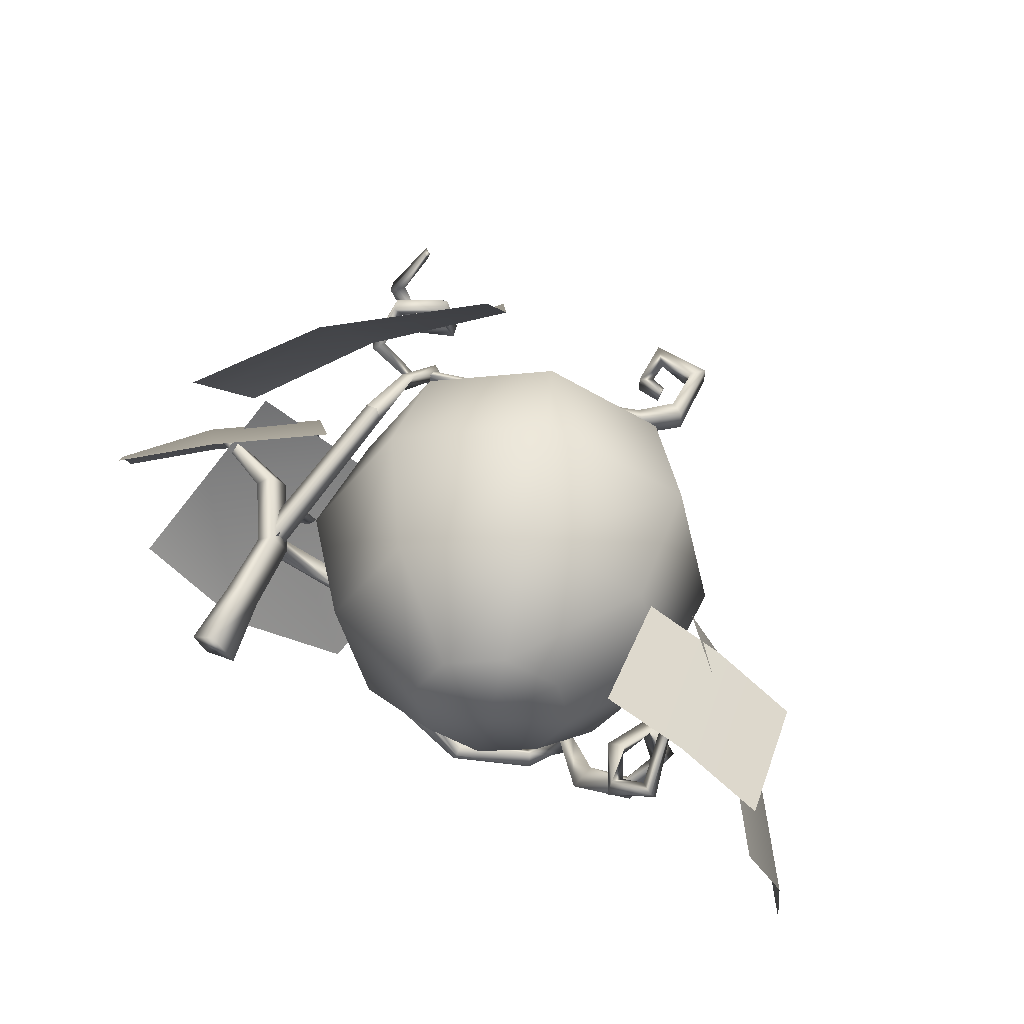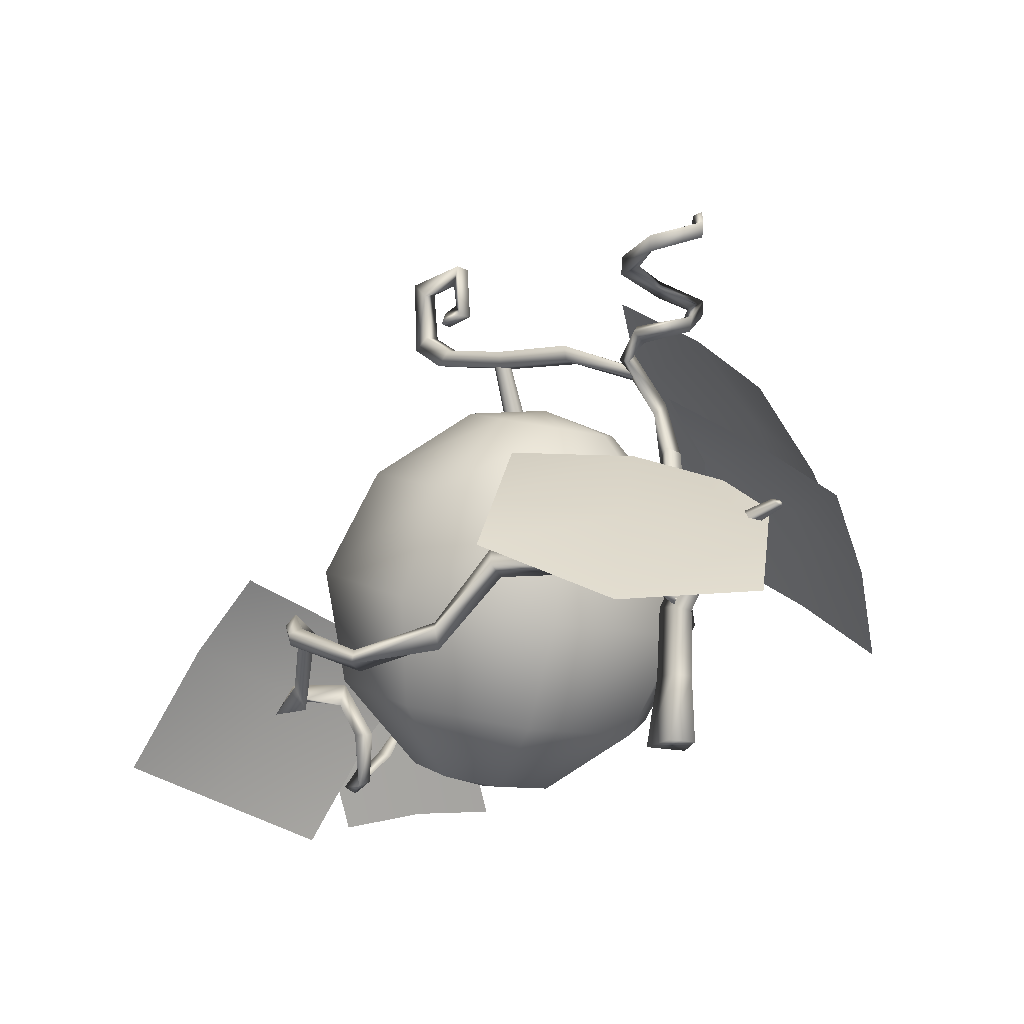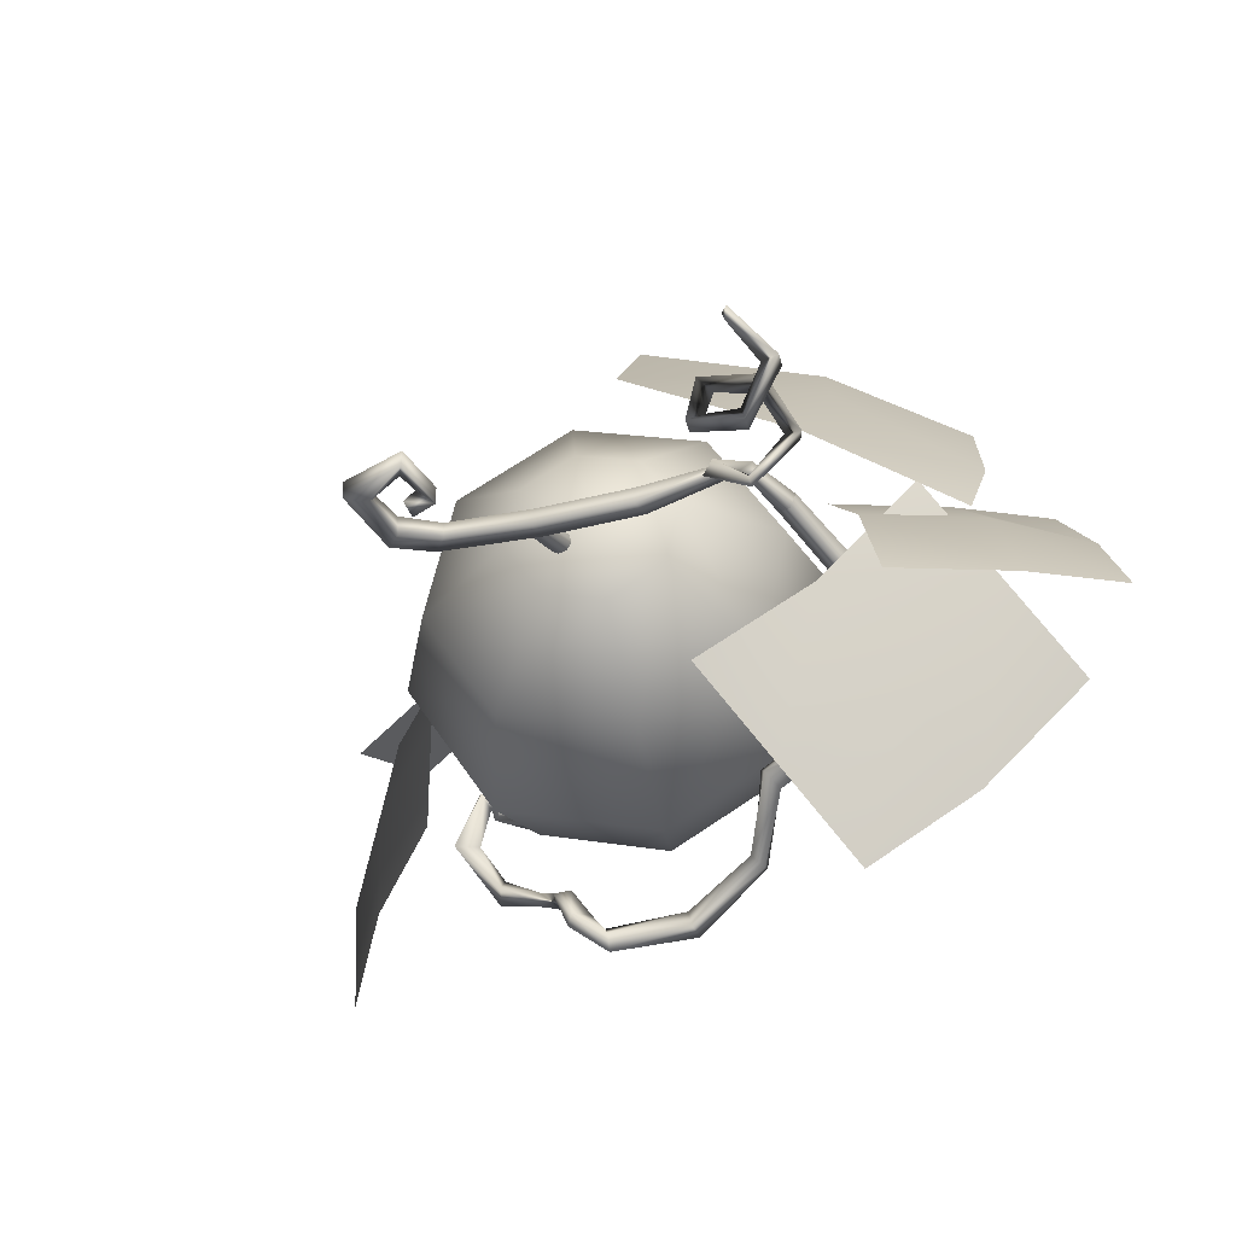
<metadata>
{"format":"obj","ext":"obj","renderer":"f3d","projection":"perspective","resolution":1024,"background":"white","views":[{"elev":60.6,"azim":27.9,"up":"+Z"},{"elev":-19.9,"azim":-141.9,"up":"+Y"},{"elev":-44.4,"azim":-149.8,"up":"+Z"}]}
</metadata>
<code>
o model_1743
v 0.421 0.1085 0.1139
v 0.5864 0.344 0.1243
v 0.3774 0.289 0.2515
v 0.5191 0.1343 0.05426
v 0.5537 0.1233 -0.05763
v 0.6602 0.3204 -0.1141
v 0.5556 0.2321 -0.3242
v 0.5047 0.08181 -0.1562
v 0.3339 0.1308 -0.3828
v 0.4006 0.03427 -0.1837
v 0.125 0.07581 -0.2556
v 0.3026 0.00847 -0.124
v 0.05114 0.09939 -0.01722
v 0.125 0.07581 -0.2556
v 0.2679 0.01953 -0.01216
v 0.1557 0.1877 0.1928
v 0.317 0.06098 0.08641
v 0.5593 0.5735 0.1231
v 0.303 0.5061 0.279
v 0.6498 0.5446 -0.1693
v 0.5216 0.4363 -0.4269
v 0.2497 0.312 -0.4988
v -0.006544 0.2446 -0.3429
v -0.09707 0.2735 -0.0505
v -0.006544 0.2446 -0.3429
v 0.03116 0.3818 0.2071
v 0.4278 0.7423 0.03582
v 0.2188 0.6873 0.163
v 0.5016 0.7187 -0.2026
v 0.397 0.6304 -0.4127
v 0.1753 0.5291 -0.4713
v -0.03365 0.4741 -0.3441
v -0.1075 0.4977 -0.1057
v -0.03365 0.4741 -0.3441
v -0.002908 0.586 0.1043
v 0.2502 0.8096 -0.09578
v 0.1521 0.7838 -0.03612
v 0.2848 0.7986 -0.2077
v 0.2357 0.7571 -0.3062
v 0.1317 0.7096 -0.3337
v 0.03363 0.6838 -0.2741
v -0.001013 0.6948 -0.1622
v 0.03363 0.6838 -0.2741
v 0.04806 0.7363 -0.06363
v 0.4219 0.04357 -0.02871
v 0.4219 0.04357 -0.02871
v 0.3026 0.00847 -0.124
v 0.1308 0.7745 -0.1911
v 0.1308 0.7745 -0.1911
v 0.197 0.7036 -0.2179
v 0.1799 0.7009 -0.2163
v 0.1742 0.8609 -0.2856
v 0.1869 0.8629 -0.2868
v 0.168 0.7043 -0.204
v 0.1653 0.8634 -0.2765
v 0.1683 0.7116 -0.1882
v 0.1656 0.8689 -0.2647
v 0.1807 0.7186 -0.1782
v 0.1748 0.8741 -0.2573
v 0.1978 0.7213 -0.1798
v 0.1875 0.8761 -0.2585
v 0.2097 0.718 -0.1921
v 0.1963 0.8736 -0.2676
v 0.2093 0.7106 -0.2079
v 0.1961 0.8681 -0.2793
v 0.197 0.7036 -0.2179
v 0.1869 0.8629 -0.2868
v 0.18 0.6392 -0.1537
v 0.1939 0.6472 -0.1424
v 0.2132 0.6502 -0.1442
v 0.2266 0.6464 -0.158
v 0.2262 0.6382 -0.1758
v 0.2123 0.6302 -0.1871
v 0.2123 0.6302 -0.1871
v 0.193 0.6272 -0.1853
v 0.1796 0.631 -0.1714
v 0.7407 0.1646 -0.007758
v 0.7403 0.1551 0.01288
v 0.7537 0.06521 -0.06602
v 0.7605 0.07598 -0.09231
v 0.7215 0.1581 0.01071
v 0.7304 0.08376 -0.07319
v 0.7215 0.1581 0.01071
v 0.7304 0.08376 -0.07319
v 0.6712 0.05625 -0.1451
v 0.6705 0.07227 -0.1119
v 0.6843 0.09711 -0.1371
v 0.6213 0.1594 -0.1613
v 0.6564 0.1613 -0.1378
v 0.6705 0.07227 -0.1119
v 0.6843 0.09711 -0.1371
v 0.6547 0.1595 -0.1798
v 0.6547 0.1595 -0.1798
v 0.6873 0.2383 -0.1755
v 0.6646 0.2665 -0.2043
v 0.6717 0.2221 -0.2102
v 0.6873 0.2383 -0.1755
v 0.6717 0.2221 -0.2102
v 0.7274 0.2562 -0.2985
v 0.7215 0.2246 -0.2861
v 0.6717 0.2221 -0.2102
v 0.691 0.2233 -0.2929
v 0.691 0.2233 -0.2929
v 0.7274 0.2562 -0.2985
v 0.6789 0.1647 -0.3969
v 0.6553 0.2028 -0.3879
v 0.6586 0.1814 -0.3588
v 0.6553 0.2028 -0.3879
v 0.5716 0.2021 -0.4329
v 0.5601 0.1485 -0.4325
v 0.5658 0.1909 -0.4611
v 0.5601 0.1485 -0.4325
v 0.4928 0.2799 -0.5194
v 0.4599 0.2717 -0.5185
v 0.5716 0.2021 -0.4329
v 0.5658 0.1909 -0.4611
v 0.4903 0.2455 -0.5341
v 0.4903 0.2455 -0.5341
v 0.4469 0.2915 -0.5878
v 0.4662 0.2704 -0.5958
v 0.4345 0.2424 -0.5649
v 0.4595 0.2441 -0.5823
v 0.4056 0.23 -0.6479
v 0.4216 0.2152 -0.625
v 0.4595 0.2441 -0.5823
v 0.4216 0.2152 -0.625
v 0.4662 0.2704 -0.5958
v 0.3996 0.2466 -0.6193
v 0.2677 0.1529 -0.6183
v 0.4147 0.2318 -0.5957
v 0.2792 0.1488 -0.5806
v 0.278 0.1759 -0.5729
v 0.2691 0.1822 -0.6096
v 0.1355 0.1918 -0.5138
v 0.1208 0.1728 -0.5374
v 0.278 0.1759 -0.5729
v 0.1264 0.2256 -0.5436
v 0.1264 0.2256 -0.5436
v 0.1093 0.2053 -0.5628
v 0.0373 0.3516 -0.4823
v 0.01829 0.3106 -0.4791
v 0.02543 0.3651 -0.4998
v 0.01354 0.3268 -0.5162
v 0.02543 0.3651 -0.4998
v -0.1138 0.3446 -0.408
v -0.09924 0.3094 -0.412
v -0.1118 0.3151 -0.4458
v -0.2216 0.311 -0.3003
v -0.2086 0.2883 -0.2816
v -0.1116 0.3455 -0.4414
v -0.2365 0.2924 -0.3224
v -0.1116 0.3455 -0.4414
v -0.2275 0.2717 -0.3102
v -0.2365 0.2924 -0.3224
v -0.2121 0.3083 -0.217
v -0.2046 0.2761 -0.2029
v -0.2421 0.2775 -0.2216
v -0.2256 0.2548 -0.2149
v -0.2421 0.2775 -0.2216
v 0.7415 0.2307 0.04806
v 0.7393 0.2173 0.06052
v 0.7257 0.2255 0.05603
v 0.7257 0.2255 0.05603
v 0.7384 0.2347 0.06314
v 0.4147 0.2318 -0.5957
v 0.4595 0.2441 -0.5823
v 0.4928 0.2799 -0.5194
v 0.6843 0.09711 -0.1371
v -0.1269 0.7254 -0.1549
v -0.1438 0.6035 -0.1728
v -0.1408 0.6978 -0.1845
v -0.1571 0.7225 -0.1661
v -0.1718 0.6178 -0.1903
v -0.1826 0.6135 -0.1563
v -0.1572 0.6123 -0.1478
v -0.1269 0.7254 -0.1549
v -0.1057 0.8059 -0.2519
v -0.1296 0.8152 -0.2333
v -0.1348 0.7871 -0.2619
v -0.1057 0.8059 -0.2519
v -0.2018 0.7962 -0.3045
v -0.1967 0.8106 -0.333
v -0.198 0.8262 -0.3232
v -0.2018 0.7962 -0.3045
v -0.1967 0.8106 -0.333
v -0.2859 0.8092 -0.2694
v -0.3004 0.8343 -0.2798
v -0.2695 0.8343 -0.2704
v -0.2859 0.8092 -0.2694
v -0.3004 0.8343 -0.2798
v -0.2538 0.8901 -0.2189
v -0.2662 0.8774 -0.1895
v -0.2747 0.906 -0.1968
v -0.2538 0.8901 -0.2189
v -0.2662 0.8774 -0.1895
v -0.2747 0.906 -0.1968
v -0.2002 0.9414 -0.2366
v -0.1747 0.938 -0.2091
v -0.1747 0.938 -0.2091
v -0.1841 0.9692 -0.2172
v -0.1975 0.9636 -0.308
v -0.1613 0.952 -0.3204
v -0.1841 0.9692 -0.2172
v -0.2002 0.9414 -0.2366
v -0.1613 0.952 -0.3204
v -0.1712 0.9853 -0.329
v -0.2627 0.9746 -0.3441
v -0.2631 0.9504 -0.3707
v -0.272 0.9803 -0.3784
v -0.2627 0.9746 -0.3441
v -0.2631 0.9504 -0.3707
v -0.272 0.9803 -0.3784
v -0.3178 1.008 -0.3031
v -0.3429 0.985 -0.3007
v -0.3514 1.014 -0.308
v -0.3429 0.985 -0.3007
v -0.2903 1.071 -0.2491
v -0.3006 1.083 -0.2324
v -0.2876 1.076 -0.2372
v -0.2949 1.064 -0.2274
v -0.2876 1.076 -0.2372
v -0.2949 1.064 -0.2274
v -0.3006 1.083 -0.2324
v -0.2903 1.071 -0.2491
v -0.1712 0.9853 -0.329
v -0.1975 0.9636 -0.308
v -0.1826 0.6135 -0.1563
v -0.1572 0.6123 -0.1478
v -0.1438 0.6035 -0.1728
v -0.1718 0.6178 -0.1903
v -0.1572 0.6123 -0.1478
v -0.1826 0.6135 -0.1563
v -0.249 0.2734 -0.2294
v -0.2163 0.2692 -0.2069
v -0.1438 0.6035 -0.1728
v -0.1572 0.6123 -0.1478
v -0.2163 0.2692 -0.2069
v -0.1966 0.2661 -0.2413
v -0.2297 0.2712 -0.2681
v -0.1718 0.6178 -0.1903
v -0.1572 0.6123 -0.1478
v -0.007804 0.8178 -0.264
v -0.1321 0.7623 -0.1999
v -0.1375 0.7601 -0.2287
v -0.005228 0.8144 -0.2972
v -0.1363 0.7825 -0.2332
v -0.002235 0.8476 -0.3003
v -0.118 0.7957 -0.2254
v -0.004811 0.851 -0.2671
v -0.1321 0.7623 -0.1999
v -0.007804 0.8178 -0.264
v 0.171 0.8505 -0.2899
v 0.1702 0.8845 -0.2931
v 0.3146 0.9292 -0.2881
v 0.3457 0.9035 -0.2828
v 0.1612 0.8593 -0.2474
v 0.3348 0.9099 -0.2486
v 0.1633 0.8873 -0.2602
v 0.3124 0.9351 -0.259
v 0.1702 0.8845 -0.2931
v 0.1633 0.8873 -0.2602
v 0.3124 0.9351 -0.259
v 0.3146 0.9292 -0.2881
v -0.004811 0.851 -0.2671
v -0.007804 0.8178 -0.264
v -0.005228 0.8144 -0.2972
v -0.002235 0.8476 -0.3003
v -0.002235 0.8476 -0.3003
v -0.004811 0.851 -0.2671
v 0.4061 0.9545 -0.2866
v 0.3738 0.9752 -0.2919
v 0.3687 1.068 -0.3036
v 0.3968 1.101 -0.3063
v 0.3994 0.9685 -0.2576
v 0.3933 1.107 -0.2766
v 0.3729 0.9839 -0.2552
v 0.3702 1.083 -0.271
v 0.3687 1.068 -0.3036
v 0.3738 0.9752 -0.2919
v 0.3729 0.9839 -0.2552
v 0.3702 1.083 -0.271
v 0.3023 1.079 -0.286
v 0.2765 1.111 -0.3053
v 0.2765 1.111 -0.3053
v 0.275 1.114 -0.2739
v 0.275 1.114 -0.2739
v 0.3012 1.035 -0.2796
v 0.2822 1.002 -0.2908
v 0.2787 1.009 -0.2596
v 0.2822 1.002 -0.2908
v 0.3319 1.024 -0.279
v 0.3315 0.9954 -0.2911
v 0.3315 0.9954 -0.2911
v 0.335 0.9998 -0.2603
v 0.335 0.9998 -0.2603
v 0.2787 1.009 -0.2596
v 0.3319 1.024 -0.279
v -0.4825 0.5018 -0.1588
v -0.2924 0.6872 -0.04068
v -0.2832 0.8014 -0.2364
v -0.4855 0.6104 -0.3473
v 0.02281 0.8639 0.008616
v -0.0472 0.9817 -0.1546
v -0.4264 0.3696 0.08905
v -0.2287 0.5484 0.1883
v 0.05744 0.7164 0.2494
v 0.6488 0.06557 0.2637
v 0.7956 0.06847 0.1972
v 0.7531 0.3521 0.01979
v 0.6063 0.3492 0.0863
v 0.9551 0.04659 0.1348
v 0.9125 0.3302 -0.04261
v 0.8123 0.2396 0.05373
v 0.8756 0.2962 -0.1873
v 0.743 0.4332 -0.1734
v 0.6797 0.3765 0.06766
v 0.8864 0.3313 -0.4297
v 0.7538 0.4683 -0.4158
v 0.975 0.003925 0.03413
v 1.038 0.06058 -0.2069
v 1.049 0.09565 -0.4493
v -0.0354 0.4354 -0.5651
v -0.2525 0.3816 -0.4624
v -0.1807 0.5575 -0.3183
v 0.04011 0.5879 -0.4175
v -0.4357 0.3479 -0.2597
v -0.3602 0.5004 -0.1121
v -0.1094 0.2858 -0.7099
v -0.2927 0.1889 -0.5474
v -0.5097 0.1983 -0.4044
v -0.5096 0.473 -0.3868
v -0.4562 0.4212 -0.1875
v -0.2702 0.5592 -0.2057
v -0.3236 0.611 -0.4049
v -0.3508 0.3014 0.007092
v -0.1648 0.4394 -0.01103
v -0.6519 0.3508 -0.3809
v -0.5864 0.2723 -0.1838
v -0.4931 0.1792 0.01293
v -0.4386 0.4297 -0.2251
v -0.4256 0.4433 -0.2182
v -0.266 0.4026 -0.2432
v -0.3019 0.3792 -0.2576
v -0.4438 0.4243 -0.2113
v -0.3158 0.3695 -0.2288
v -0.4334 0.4352 -0.1976
v -0.2876 0.3886 -0.2
v -0.4256 0.4433 -0.2182
v -0.266 0.4026 -0.2432
v -0.2218 0.1281 -0.2623
v -0.1737 0.132 -0.2455
v -0.1508 0 -0.2517
v -0.2171 0 -0.2747
v -0.2409 0.1267 -0.2288
v -0.2436 0 -0.2288
v -0.2026 0.1297 -0.1953
v -0.1906 0 -0.1828
v -0.1737 0.132 -0.2455
v -0.1508 0 -0.2517
v -0.2271 0.259 -0.2613
v -0.1832 0.2687 -0.245
v -0.2445 0.2547 -0.2288
v -0.2095 0.2629 -0.1963
v -0.1832 0.2687 -0.245
v -0.4256 0.4433 -0.2182
v -0.4386 0.4297 -0.2251
v -0.4408 0.4378 -0.2113
v -0.4438 0.4243 -0.2113
v -0.4334 0.4352 -0.1976
v -0.4408 0.4378 -0.2113
v -0.4334 0.4352 -0.1976
v -0.4256 0.4433 -0.2182
v -0.4408 0.4378 -0.2113
v -0.1508 0 -0.2517
v -0.1906 0 -0.1828
v -0.2436 0 -0.2288
v -0.2226 0.4301 -0.4023
v -0.2116 0.4056 -0.3394
v -0.2301 0.3873 -0.3548
v -0.235 0.4178 -0.4126
v -0.235 0.4178 -0.4126
v -0.2301 0.3873 -0.3548
v -0.2298 0.4095 -0.3375
v -0.2348 0.4327 -0.4011
v -0.2348 0.4327 -0.4011
v -0.2298 0.4095 -0.3375
v -0.2021 0.3782 -0.2721
v -0.2012 0.3464 -0.2122
v -0.2337 0.3187 -0.25
v -0.2276 0.3554 -0.2996
v -0.2276 0.3554 -0.2996
v -0.2337 0.3187 -0.25
v -0.2342 0.3534 -0.2089
v -0.2278 0.3837 -0.2695
v -0.2278 0.3837 -0.2695
v -0.2342 0.3534 -0.2089
v -0.2348 0.4327 -0.4011
v -0.2226 0.4301 -0.4023
v -0.235 0.4178 -0.4126
g surface_000
f 31 32 41
f 22 32 31
f 22 23 32
f 9 23 22
f 9 11 23
f 10 11 9
f 10 47 11
f 31 41 40
f 30 31 40
f 21 31 30
f 21 22 31
f 7 22 21
f 7 9 22
f 8 9 7
f 8 10 9
f 10 8 46
f 47 10 46
f 40 41 49
f 39 40 49
f 30 40 39
f 29 30 39
f 20 30 29
f 20 21 30
f 6 21 20
f 6 7 21
f 5 7 6
f 5 8 7
f 8 5 46
f 5 4 46
f 38 39 49
f 29 39 38
f 27 29 38
f 18 29 27
f 18 20 29
f 2 20 18
f 2 6 20
f 4 6 2
f 4 5 6
f 36 38 49
f 27 38 36
f 28 27 36
f 19 27 28
f 19 18 27
f 3 18 19
f 3 2 18
f 1 2 3
f 1 4 2
f 4 1 45
f 28 36 37
f 35 28 37
f 26 28 35
f 26 19 28
f 16 19 26
f 16 3 19
f 17 3 16
f 17 1 3
f 1 17 45
f 17 15 45
f 15 12 45
f 37 36 48
f 44 37 48
f 35 37 44
f 33 35 44
f 24 35 33
f 24 26 35
f 13 26 24
f 13 16 26
f 15 16 13
f 15 17 16
f 42 44 48
f 33 44 42
f 34 33 42
f 25 33 34
f 25 24 33
f 14 24 25
f 14 13 24
f 12 13 14
f 12 15 13
f 43 42 48
f 34 42 43
f 72 73 66
f 72 66 64
f 71 72 64
f 71 64 62
f 70 71 62
f 70 62 60
f 69 70 60
f 64 66 67
f 64 67 65
f 62 64 65
f 62 65 63
f 60 62 63
f 60 63 61
f 58 60 61
f 69 60 58
f 68 69 58
f 68 58 56
f 76 68 56
f 76 56 54
f 75 76 54
f 58 61 59
f 56 58 59
f 56 59 57
f 54 56 57
f 54 57 55
f 51 54 55
f 75 54 51
f 74 75 51
f 74 51 50
f 50 51 52
f 50 52 53
f 51 55 52
f 125 126 127
f 86 82 168
f 79 82 86
f 78 82 79
f 78 81 82
f 161 81 78
f 161 162 81
f 164 162 161
f 85 79 86
f 80 79 85
f 77 79 80
f 77 78 79
f 160 78 77
f 160 161 78
f 164 161 160
f 163 164 160
f 163 160 77
f 163 77 83
f 85 86 88
f 93 85 88
f 87 85 93
f 87 80 85
f 84 80 87
f 83 80 84
f 83 77 80
f 88 86 89
f 88 89 94
f 88 94 95
f 95 93 88
f 95 98 93
f 103 98 95
f 103 95 99
f 103 99 108
f 108 99 105
f 108 105 111
f 95 94 99
f 111 105 112
f 110 109 167
f 109 110 107
f 109 107 106
f 109 106 116
f 105 107 110
f 105 100 107
f 102 107 100
f 102 106 107
f 104 100 105
f 104 94 100
f 100 101 102
f 97 101 100
f 117 166 120
f 117 120 113
f 115 117 113
f 115 116 117
f 119 113 120
f 119 114 113
f 112 113 114
f 119 120 123
f 128 119 123
f 121 119 128
f 114 119 121
f 118 114 121
f 118 110 114
f 118 111 110
f 123 120 124
f 123 124 129
f 133 123 129
f 128 123 133
f 132 128 133
f 165 128 132
f 165 121 128
f 129 124 131
f 129 131 134
f 129 134 135
f 139 129 135
f 133 129 139
f 138 133 139
f 132 133 138
f 130 131 124
f 130 136 131
f 131 136 137
f 131 137 134
f 134 137 142
f 134 142 140
f 135 134 140
f 135 140 141
f 139 135 141
f 130 124 122
f 130 122 121
f 118 121 122
f 158 159 154
f 158 154 153
f 156 158 153
f 156 153 149
f 148 156 149
f 148 155 156
f 157 155 148
f 157 148 151
f 152 153 154
f 152 147 153
f 147 146 153
f 153 146 149
f 146 148 149
f 146 145 148
f 145 151 148
f 145 150 151
f 145 142 150
f 140 142 145
f 141 140 145
f 144 147 152
f 144 143 147
f 143 146 147
f 143 141 146
f 141 145 146
f 138 143 144
f 138 139 143
f 139 141 143
f 97 92 96
f 97 89 92
f 90 92 89
f 90 91 92
f 218 220 221
f 169 241 170
f 169 170 171
f 171 177 169
f 171 179 177
f 179 182 177
f 179 181 182
f 181 186 182
f 171 170 173
f 171 173 172
f 172 179 171
f 172 178 179
f 184 179 178
f 184 178 183
f 183 188 184
f 172 173 174
f 172 174 175
f 172 175 176
f 176 178 172
f 176 180 178
f 180 183 178
f 180 185 183
f 185 190 183
f 185 189 190
f 189 196 190
f 189 195 196
f 195 200 196
f 195 199 200
f 199 206 200
f 199 205 206
f 205 212 206
f 205 211 212
f 211 215 212
f 212 215 213
f 215 217 213
f 215 223 217
f 216 223 215
f 216 220 223
f 211 216 215
f 183 187 188
f 187 191 188
f 188 191 192
f 188 192 186
f 181 188 186
f 191 198 192
f 191 197 198
f 197 202 198
f 197 201 202
f 201 208 202
f 201 207 208
f 207 214 208
f 207 213 214
f 222 214 213
f 222 213 224
f 209 213 210
f 206 209 210
f 235 236 237
f 235 237 238
f 239 235 238
f 239 240 235
f 232 240 239
f 232 239 233
f 231 232 233
f 231 233 234
f 227 229 230
f 227 228 229
f 196 203 204
f 203 201 204
f 225 207 226
f 200 225 226
f 219 222 217
f 217 218 219
f 193 197 194
f 190 193 194
f 294 293 297
f 293 294 289
f 293 289 288
f 288 289 285
f 288 285 284
f 284 285 275
f 284 275 273
f 274 273 275
f 274 270 273
f 270 272 273
f 272 283 273
f 272 282 283
f 288 283 282
f 288 282 287
f 289 287 282
f 289 282 286
f 276 274 275
f 259 274 276
f 259 257 274
f 257 270 274
f 257 255 270
f 270 255 254
f 270 254 271
f 270 271 272
f 276 275 277
f 286 277 275
f 286 282 277
f 282 272 281
f 258 257 259
f 258 256 257
f 256 255 257
f 256 252 255
f 252 254 255
f 252 253 254
f 253 252 266
f 253 266 267
f 256 258 264
f 256 264 265
f 252 256 265
f 252 265 266
f 295 287 296
f 295 291 287
f 290 287 291
f 290 291 292
f 278 280 281
f 278 279 280
f 263 280 279
f 263 262 280
f 260 262 263
f 260 261 262
f 261 260 268
f 261 268 269
f 249 250 251
f 249 248 250
f 247 248 249
f 247 246 248
f 245 246 247
f 245 244 246
f 242 244 245
f 242 243 244
f 302 305 306
f 302 299 305
f 304 305 299
f 304 299 298
f 298 299 300
f 298 300 301
f 300 299 302
f 300 302 303
f 309 311 312
f 309 308 311
f 307 308 309
f 307 309 310
f 317 320 321
f 317 314 320
f 319 320 314
f 319 314 313
f 313 314 315
f 313 315 316
f 315 314 317
f 315 317 318
f 326 329 330
f 326 323 329
f 328 329 323
f 328 323 322
f 322 323 324
f 322 324 325
f 324 323 326
f 324 326 327
f 335 338 339
f 335 332 338
f 337 338 332
f 337 332 331
f 331 332 333
f 331 333 334
f 333 332 335
f 333 335 336
f 371 372 373
f 368 369 370
f 374 376 353
f 374 375 376
f 366 368 367
f 365 366 367
f 358 357 359
f 358 356 357
f 356 355 357
f 356 354 355
f 354 353 355
f 354 350 353
f 350 352 353
f 350 351 352
f 356 358 364
f 356 364 363
f 354 356 363
f 354 363 362
f 350 354 362
f 350 362 360
f 351 350 360
f 351 360 361
f 361 360 343
f 361 343 342
f 363 364 349
f 363 349 347
f 362 363 347
f 362 347 345
f 360 362 345
f 360 345 343
f 344 343 345
f 344 340 343
f 340 342 343
f 340 341 342
f 348 347 349
f 348 346 347
f 346 345 347
f 346 344 345
f 397 398 399
f 395 396 388
f 395 388 387
f 386 395 387
f 386 387 378
f 385 386 378
f 385 378 377
f 377 378 379
f 377 379 380
f 387 388 389
f 387 389 390
f 379 387 390
f 379 378 387
f 391 392 393
f 391 393 394
f 383 391 394
f 383 382 391
f 381 382 383
f 381 383 384

</code>
